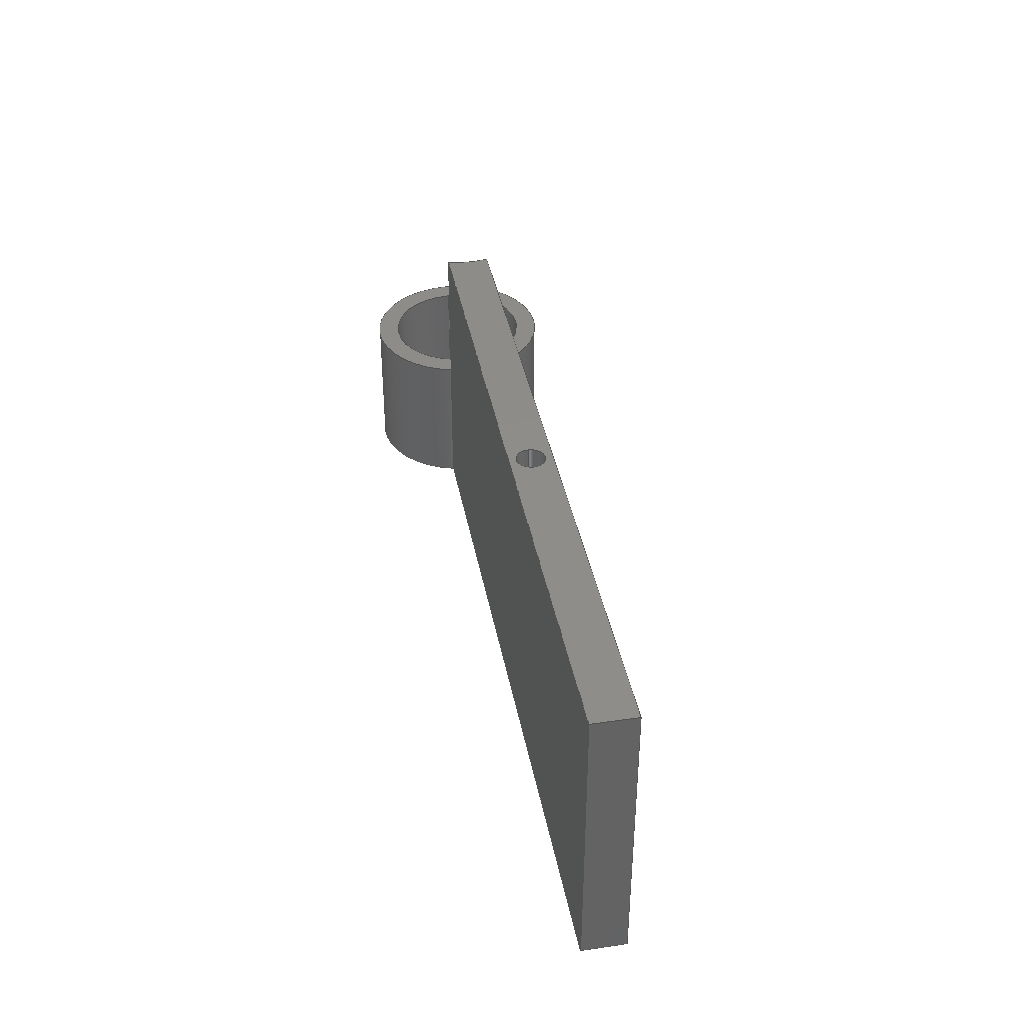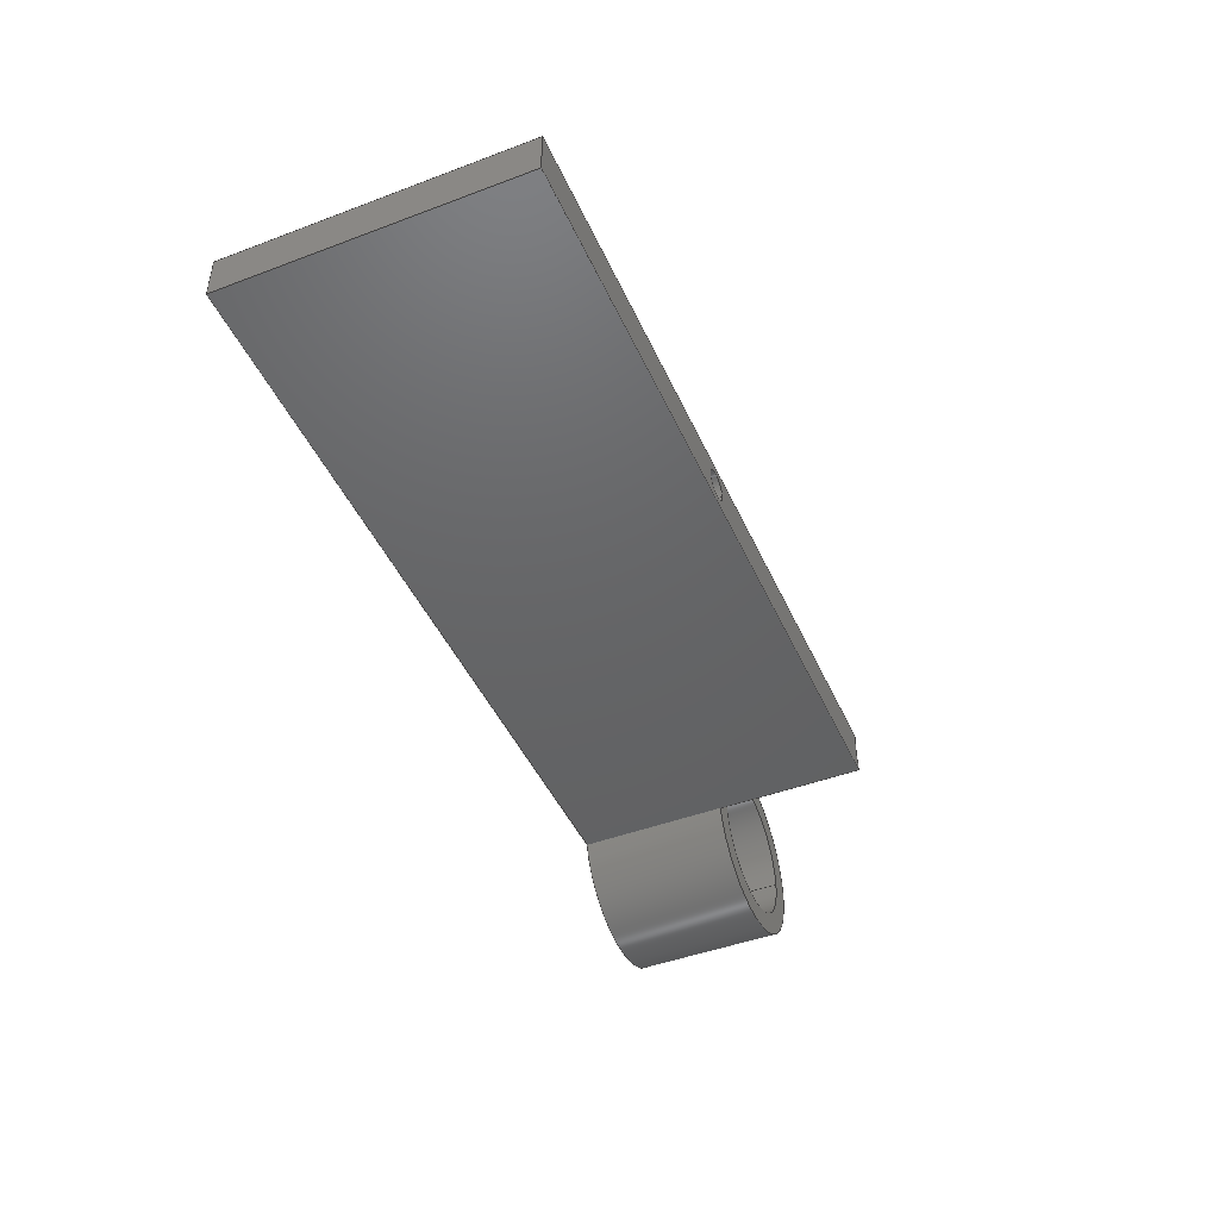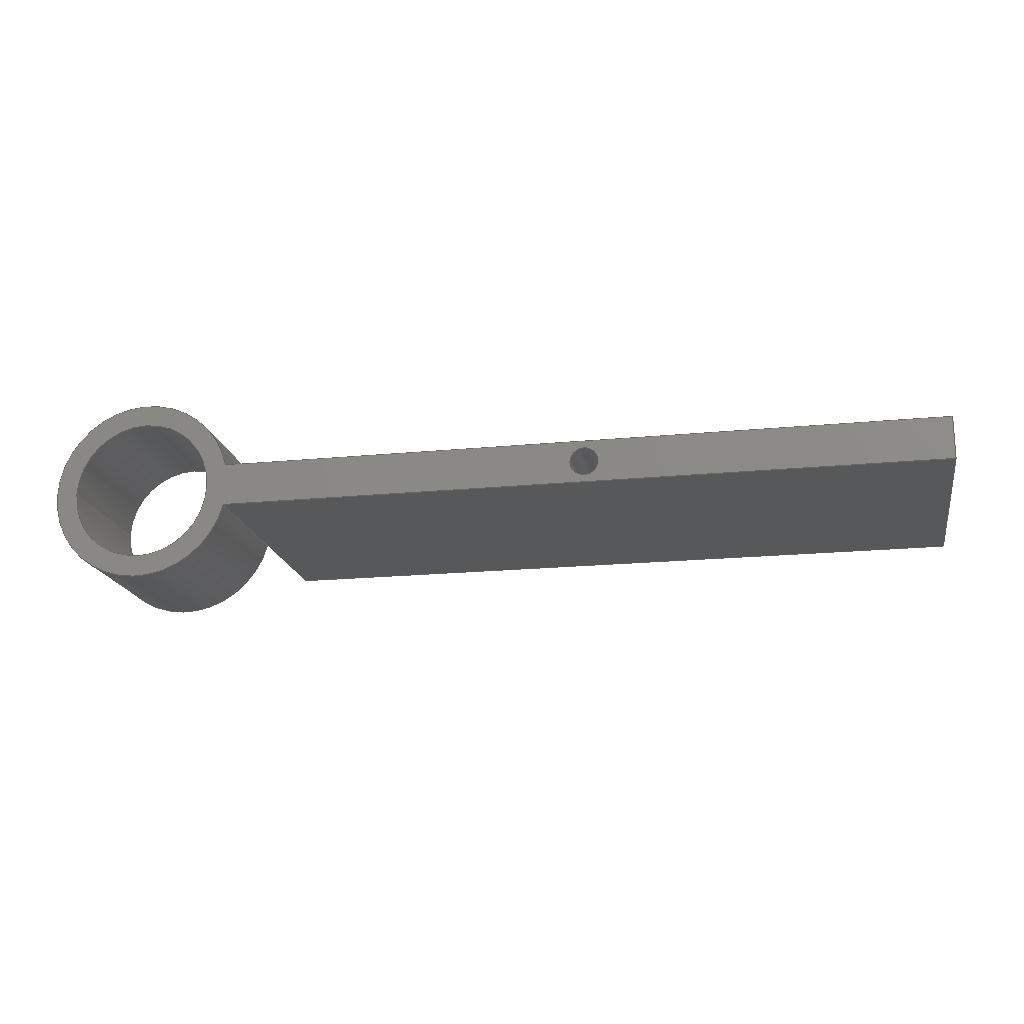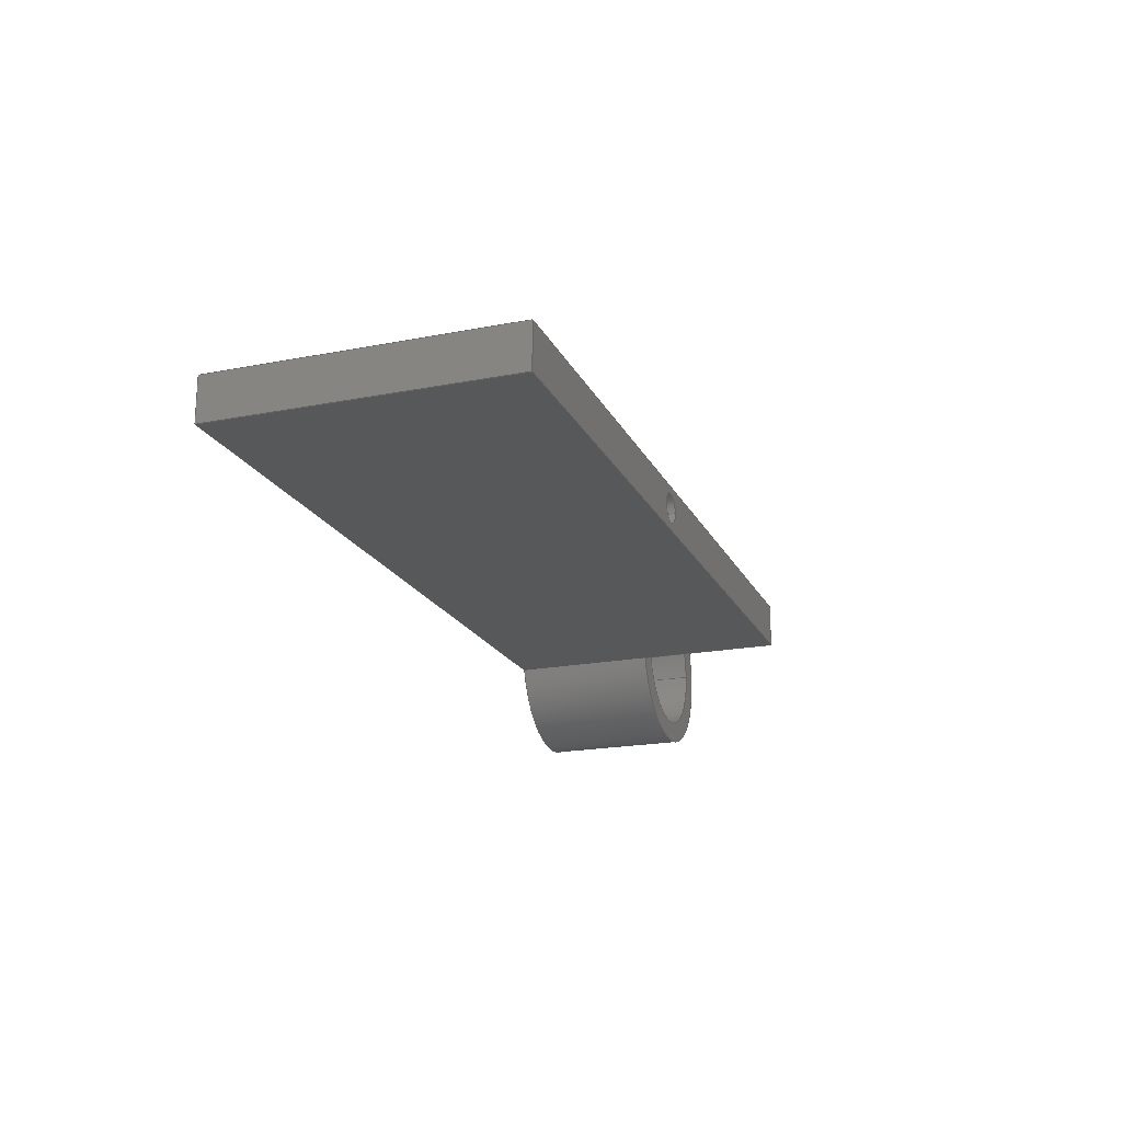
<metadata>
{"format":"step","ext":"step","renderer":"f3d","projection":"perspective","resolution":1024,"background":"white","views":[{"elev":38.4,"azim":79.6,"up":"+Y"},{"elev":-45.7,"azim":113.4,"up":"+Z"},{"elev":-18.4,"azim":10.8,"up":"+Z"},{"elev":-19.7,"azim":109.9,"up":"+Z"}]}
</metadata>
<code>
ISO-10303-21;
DATA;
#1=MECHANICAL_DESIGN_GEOMETRIC_PRESENTATION_REPRESENTATION('',(#4),#304);
#2=SHAPE_REPRESENTATION_RELATIONSHIP('SRR','None',#311,#3);
#3=ADVANCED_BREP_SHAPE_REPRESENTATION('',(#5),#303);
#4=STYLED_ITEM('',(#321),#5);
#5=MANIFOLD_SOLID_BREP('Body1',#170);
#6=FACE_BOUND('',#32,.T.);
#7=FACE_BOUND('',#36,.T.);
#8=FACE_BOUND('',#38,.T.);
#9=FACE_BOUND('',#39,.T.);
#10=PLANE('',#190);
#11=PLANE('',#191);
#12=PLANE('',#192);
#13=PLANE('',#193);
#14=PLANE('',#200);
#15=PLANE('',#201);
#16=FACE_OUTER_BOUND('',#26,.T.);
#17=FACE_OUTER_BOUND('',#27,.T.);
#18=FACE_OUTER_BOUND('',#28,.T.);
#19=FACE_OUTER_BOUND('',#29,.T.);
#20=FACE_OUTER_BOUND('',#30,.T.);
#21=FACE_OUTER_BOUND('',#31,.T.);
#22=FACE_OUTER_BOUND('',#33,.T.);
#23=FACE_OUTER_BOUND('',#34,.T.);
#24=FACE_OUTER_BOUND('',#35,.T.);
#25=FACE_OUTER_BOUND('',#37,.T.);
#26=EDGE_LOOP('',(#112,#113,#114,#115));
#27=EDGE_LOOP('',(#116,#117,#118,#119));
#28=EDGE_LOOP('',(#120,#121,#122,#123,#124));
#29=EDGE_LOOP('',(#125,#126,#127,#128));
#30=EDGE_LOOP('',(#129,#130,#131,#132,#133));
#31=EDGE_LOOP('',(#134,#135,#136,#137));
#32=EDGE_LOOP('',(#138));
#33=EDGE_LOOP('',(#139,#140,#141,#142));
#34=EDGE_LOOP('',(#143,#144,#145,#146));
#35=EDGE_LOOP('',(#147,#148));
#36=EDGE_LOOP('',(#149));
#37=EDGE_LOOP('',(#150,#151,#152,#153));
#38=EDGE_LOOP('',(#154));
#39=EDGE_LOOP('',(#155));
#40=LINE('',#260,#54);
#41=LINE('',#263,#55);
#42=LINE('',#268,#56);
#43=LINE('',#273,#57);
#44=LINE('',#274,#58);
#45=LINE('',#276,#59);
#46=LINE('',#277,#60);
#47=LINE('',#280,#61);
#48=LINE('',#282,#62);
#49=LINE('',#283,#63);
#50=LINE('',#286,#64);
#51=LINE('',#287,#65);
#52=LINE('',#288,#66);
#53=LINE('',#297,#67);
#54=VECTOR('',#208,1);
#55=VECTOR('',#211,1);
#56=VECTOR('',#216,0.2);
#57=VECTOR('',#221,1);
#58=VECTOR('',#222,1);
#59=VECTOR('',#223,1);
#60=VECTOR('',#224,1);
#61=VECTOR('',#227,1);
#62=VECTOR('',#228,1);
#63=VECTOR('',#229,1);
#64=VECTOR('',#232,1);
#65=VECTOR('',#233,1);
#66=VECTOR('',#234,1);
#67=VECTOR('',#247,1);
#68=CIRCLE('',#185,1.3);
#69=CIRCLE('',#186,1.3);
#70=CIRCLE('',#188,0.2);
#71=CIRCLE('',#189,0.2);
#72=CIRCLE('',#195,1.3);
#73=CIRCLE('',#196,1.3);
#74=CIRCLE('',#198,1);
#75=CIRCLE('',#199,1);
#76=VERTEX_POINT('',#256);
#77=VERTEX_POINT('',#257);
#78=VERTEX_POINT('',#259);
#79=VERTEX_POINT('',#261);
#80=VERTEX_POINT('',#265);
#81=VERTEX_POINT('',#267);
#82=VERTEX_POINT('',#271);
#83=VERTEX_POINT('',#272);
#84=VERTEX_POINT('',#275);
#85=VERTEX_POINT('',#279);
#86=VERTEX_POINT('',#281);
#87=VERTEX_POINT('',#285);
#88=VERTEX_POINT('',#294);
#89=VERTEX_POINT('',#296);
#90=EDGE_CURVE('',#76,#77,#68,.T.);
#91=EDGE_CURVE('',#76,#78,#40,.T.);
#92=EDGE_CURVE('',#79,#78,#69,.T.);
#93=EDGE_CURVE('',#77,#79,#41,.T.);
#94=EDGE_CURVE('',#80,#80,#70,.T.);
#95=EDGE_CURVE('',#80,#81,#42,.T.);
#96=EDGE_CURVE('',#81,#81,#71,.T.);
#97=EDGE_CURVE('',#82,#83,#43,.T.);
#98=EDGE_CURVE('',#77,#83,#44,.T.);
#99=EDGE_CURVE('',#84,#79,#45,.T.);
#100=EDGE_CURVE('',#82,#84,#46,.T.);
#101=EDGE_CURVE('',#85,#82,#47,.T.);
#102=EDGE_CURVE('',#86,#84,#48,.T.);
#103=EDGE_CURVE('',#85,#86,#49,.T.);
#104=EDGE_CURVE('',#87,#85,#50,.T.);
#105=EDGE_CURVE('',#78,#86,#51,.T.);
#106=EDGE_CURVE('',#87,#76,#52,.T.);
#107=EDGE_CURVE('',#83,#87,#72,.T.);
#108=EDGE_CURVE('',#77,#76,#73,.T.);
#109=EDGE_CURVE('',#88,#88,#74,.T.);
#110=EDGE_CURVE('',#88,#89,#53,.T.);
#111=EDGE_CURVE('',#89,#89,#75,.T.);
#112=ORIENTED_EDGE('',*,*,#90,.F.);
#113=ORIENTED_EDGE('',*,*,#91,.T.);
#114=ORIENTED_EDGE('',*,*,#92,.F.);
#115=ORIENTED_EDGE('',*,*,#93,.F.);
#116=ORIENTED_EDGE('',*,*,#94,.F.);
#117=ORIENTED_EDGE('',*,*,#95,.T.);
#118=ORIENTED_EDGE('',*,*,#96,.T.);
#119=ORIENTED_EDGE('',*,*,#95,.F.);
#120=ORIENTED_EDGE('',*,*,#97,.T.);
#121=ORIENTED_EDGE('',*,*,#98,.F.);
#122=ORIENTED_EDGE('',*,*,#93,.T.);
#123=ORIENTED_EDGE('',*,*,#99,.F.);
#124=ORIENTED_EDGE('',*,*,#100,.F.);
#125=ORIENTED_EDGE('',*,*,#101,.T.);
#126=ORIENTED_EDGE('',*,*,#100,.T.);
#127=ORIENTED_EDGE('',*,*,#102,.F.);
#128=ORIENTED_EDGE('',*,*,#103,.F.);
#129=ORIENTED_EDGE('',*,*,#104,.T.);
#130=ORIENTED_EDGE('',*,*,#103,.T.);
#131=ORIENTED_EDGE('',*,*,#105,.F.);
#132=ORIENTED_EDGE('',*,*,#91,.F.);
#133=ORIENTED_EDGE('',*,*,#106,.F.);
#134=ORIENTED_EDGE('',*,*,#105,.T.);
#135=ORIENTED_EDGE('',*,*,#102,.T.);
#136=ORIENTED_EDGE('',*,*,#99,.T.);
#137=ORIENTED_EDGE('',*,*,#92,.T.);
#138=ORIENTED_EDGE('',*,*,#94,.T.);
#139=ORIENTED_EDGE('',*,*,#98,.T.);
#140=ORIENTED_EDGE('',*,*,#107,.T.);
#141=ORIENTED_EDGE('',*,*,#106,.T.);
#142=ORIENTED_EDGE('',*,*,#108,.F.);
#143=ORIENTED_EDGE('',*,*,#109,.F.);
#144=ORIENTED_EDGE('',*,*,#110,.T.);
#145=ORIENTED_EDGE('',*,*,#111,.T.);
#146=ORIENTED_EDGE('',*,*,#110,.F.);
#147=ORIENTED_EDGE('',*,*,#108,.T.);
#148=ORIENTED_EDGE('',*,*,#90,.T.);
#149=ORIENTED_EDGE('',*,*,#109,.T.);
#150=ORIENTED_EDGE('',*,*,#107,.F.);
#151=ORIENTED_EDGE('',*,*,#97,.F.);
#152=ORIENTED_EDGE('',*,*,#101,.F.);
#153=ORIENTED_EDGE('',*,*,#104,.F.);
#154=ORIENTED_EDGE('',*,*,#96,.F.);
#155=ORIENTED_EDGE('',*,*,#111,.F.);
#156=CYLINDRICAL_SURFACE('',#184,1.3);
#157=CYLINDRICAL_SURFACE('',#187,0.2);
#158=CYLINDRICAL_SURFACE('',#194,1.3);
#159=CYLINDRICAL_SURFACE('',#197,1);
#160=ADVANCED_FACE('',(#16),#156,.F.);
#161=ADVANCED_FACE('',(#17),#157,.F.);
#162=ADVANCED_FACE('',(#18),#10,.T.);
#163=ADVANCED_FACE('',(#19),#11,.T.);
#164=ADVANCED_FACE('',(#20),#12,.T.);
#165=ADVANCED_FACE('',(#21,#6),#13,.T.);
#166=ADVANCED_FACE('',(#22),#158,.T.);
#167=ADVANCED_FACE('',(#23),#159,.F.);
#168=ADVANCED_FACE('',(#24,#7),#14,.T.);
#169=ADVANCED_FACE('',(#25,#8,#9),#15,.F.);
#170=CLOSED_SHELL('',(#160,#161,#162,#163,#164,#165,#166,#167,#168,#169));
#171=DERIVED_UNIT_ELEMENT(#173,1);
#172=DERIVED_UNIT_ELEMENT(#306,3);
#173=(
MASS_UNIT()
NAMED_UNIT(*)
SI_UNIT(.KILO.,.GRAM.)
);
#174=DERIVED_UNIT((#171,#172));
#175=MEASURE_REPRESENTATION_ITEM('density measure',
POSITIVE_RATIO_MEASURE(7850),#174);
#176=PROPERTY_DEFINITION_REPRESENTATION(#181,#178);
#177=PROPERTY_DEFINITION_REPRESENTATION(#182,#179);
#178=REPRESENTATION('material name',(#180),#303);
#179=REPRESENTATION('density',(#175),#303);
#180=DESCRIPTIVE_REPRESENTATION_ITEM('Steel','Steel');
#181=PROPERTY_DEFINITION('material property','material name',#313);
#182=PROPERTY_DEFINITION('material property','density of part',#313);
#183=AXIS2_PLACEMENT_3D('placement',#254,#202,#203);
#184=AXIS2_PLACEMENT_3D('',#255,#204,#205);
#185=AXIS2_PLACEMENT_3D('',#258,#206,#207);
#186=AXIS2_PLACEMENT_3D('',#262,#209,#210);
#187=AXIS2_PLACEMENT_3D('',#264,#212,#213);
#188=AXIS2_PLACEMENT_3D('',#266,#214,#215);
#189=AXIS2_PLACEMENT_3D('',#269,#217,#218);
#190=AXIS2_PLACEMENT_3D('',#270,#219,#220);
#191=AXIS2_PLACEMENT_3D('',#278,#225,#226);
#192=AXIS2_PLACEMENT_3D('',#284,#230,#231);
#193=AXIS2_PLACEMENT_3D('',#289,#235,#236);
#194=AXIS2_PLACEMENT_3D('',#290,#237,#238);
#195=AXIS2_PLACEMENT_3D('',#291,#239,#240);
#196=AXIS2_PLACEMENT_3D('',#292,#241,#242);
#197=AXIS2_PLACEMENT_3D('',#293,#243,#244);
#198=AXIS2_PLACEMENT_3D('',#295,#245,#246);
#199=AXIS2_PLACEMENT_3D('',#298,#248,#249);
#200=AXIS2_PLACEMENT_3D('',#299,#250,#251);
#201=AXIS2_PLACEMENT_3D('',#300,#252,#253);
#202=DIRECTION('axis',(0,0,1));
#203=DIRECTION('refdir',(1,0,0));
#204=DIRECTION('center_axis',(0,1,0));
#205=DIRECTION('ref_axis',(1,0,0));
#206=DIRECTION('center_axis',(0,1,0));
#207=DIRECTION('ref_axis',(1,0,0));
#208=DIRECTION('',(0,1,0));
#209=DIRECTION('center_axis',(0,-1,0));
#210=DIRECTION('ref_axis',(1,0,0));
#211=DIRECTION('',(0,1,0));
#212=DIRECTION('center_axis',(0,1,0));
#213=DIRECTION('ref_axis',(1,0,0));
#214=DIRECTION('center_axis',(0,-1,0));
#215=DIRECTION('ref_axis',(1,0,0));
#216=DIRECTION('',(0,-1,0));
#217=DIRECTION('center_axis',(0,-1,0));
#218=DIRECTION('ref_axis',(1,0,0));
#219=DIRECTION('center_axis',(0,0,-1));
#220=DIRECTION('ref_axis',(-1,0,0));
#221=DIRECTION('',(-1,0,0));
#222=DIRECTION('',(0,-1,0));
#223=DIRECTION('',(-1,0,0));
#224=DIRECTION('',(0,1,0));
#225=DIRECTION('center_axis',(1,0,0));
#226=DIRECTION('ref_axis',(0,0,-1));
#227=DIRECTION('',(0,0,-1));
#228=DIRECTION('',(0,0,-1));
#229=DIRECTION('',(0,1,0));
#230=DIRECTION('center_axis',(0,0,1));
#231=DIRECTION('ref_axis',(1,0,0));
#232=DIRECTION('',(1,0,0));
#233=DIRECTION('',(1,0,0));
#234=DIRECTION('',(0,1,0));
#235=DIRECTION('center_axis',(0,1,0));
#236=DIRECTION('ref_axis',(1,0,0));
#237=DIRECTION('center_axis',(0,1,0));
#238=DIRECTION('ref_axis',(-1,0,-5.666e-16));
#239=DIRECTION('center_axis',(0,1,0));
#240=DIRECTION('ref_axis',(1,0,0));
#241=DIRECTION('center_axis',(0,1,0));
#242=DIRECTION('ref_axis',(1,0,0));
#243=DIRECTION('center_axis',(0,1,0));
#244=DIRECTION('ref_axis',(1,0,0));
#245=DIRECTION('center_axis',(0,-1,0));
#246=DIRECTION('ref_axis',(1,0,0));
#247=DIRECTION('',(0,-1,0));
#248=DIRECTION('center_axis',(0,-1,0));
#249=DIRECTION('ref_axis',(1,0,0));
#250=DIRECTION('center_axis',(0,1,0));
#251=DIRECTION('ref_axis',(1,0,0));
#252=DIRECTION('center_axis',(0,1,0));
#253=DIRECTION('ref_axis',(1,0,0));
#254=CARTESIAN_POINT('',(0,0,0));
#255=CARTESIAN_POINT('Origin',(0,0,0));
#256=CARTESIAN_POINT('',(1.265,2,0.3));
#257=CARTESIAN_POINT('',(1.265,2,-0.3));
#258=CARTESIAN_POINT('Origin',(0,2,0));
#259=CARTESIAN_POINT('',(1.265,4,0.3));
#260=CARTESIAN_POINT('',(1.265,0,0.3));
#261=CARTESIAN_POINT('',(1.265,4,-0.3));
#262=CARTESIAN_POINT('Origin',(0,4,0));
#263=CARTESIAN_POINT('',(1.265,0,-0.3));
#264=CARTESIAN_POINT('Origin',(6.5,0,0));
#265=CARTESIAN_POINT('',(6.3,4,2.449e-17));
#266=CARTESIAN_POINT('Origin',(6.5,4,0));
#267=CARTESIAN_POINT('',(6.3,0,2.449e-17));
#268=CARTESIAN_POINT('',(6.3,0,2.449e-17));
#269=CARTESIAN_POINT('Origin',(6.5,0,0));
#270=CARTESIAN_POINT('Origin',(11.5,0,-0.3));
#271=CARTESIAN_POINT('',(11.5,0,-0.3));
#272=CARTESIAN_POINT('',(1.265,0,-0.3));
#273=CARTESIAN_POINT('',(11.5,0,-0.3));
#274=CARTESIAN_POINT('',(1.265,0,-0.3));
#275=CARTESIAN_POINT('',(11.5,4,-0.3));
#276=CARTESIAN_POINT('',(11.5,4,-0.3));
#277=CARTESIAN_POINT('',(11.5,0,-0.3));
#278=CARTESIAN_POINT('Origin',(11.5,0,0.3));
#279=CARTESIAN_POINT('',(11.5,0,0.3));
#280=CARTESIAN_POINT('',(11.5,0,0.3));
#281=CARTESIAN_POINT('',(11.5,4,0.3));
#282=CARTESIAN_POINT('',(11.5,4,0.3));
#283=CARTESIAN_POINT('',(11.5,0,0.3));
#284=CARTESIAN_POINT('Origin',(1.265,0,0.3));
#285=CARTESIAN_POINT('',(1.265,0,0.3));
#286=CARTESIAN_POINT('',(1.2,0,0.3));
#287=CARTESIAN_POINT('',(1.2,4,0.3));
#288=CARTESIAN_POINT('',(1.265,0,0.3));
#289=CARTESIAN_POINT('Origin',(6.382,4,-5.551e-17));
#290=CARTESIAN_POINT('Origin',(0,0,0));
#291=CARTESIAN_POINT('Origin',(0,0,0));
#292=CARTESIAN_POINT('Origin',(0,2,0));
#293=CARTESIAN_POINT('Origin',(0,0,0));
#294=CARTESIAN_POINT('',(-1,2,1.225e-16));
#295=CARTESIAN_POINT('Origin',(0,2,0));
#296=CARTESIAN_POINT('',(-1,0,1.225e-16));
#297=CARTESIAN_POINT('',(-1,0,1.225e-16));
#298=CARTESIAN_POINT('Origin',(0,0,0));
#299=CARTESIAN_POINT('Origin',(0,2,0));
#300=CARTESIAN_POINT('Origin',(0,0,0));
#301=UNCERTAINTY_MEASURE_WITH_UNIT(LENGTH_MEASURE(0.001),#305,
'DISTANCE_ACCURACY_VALUE',
'Maximum model space distance between geometric entities at asserted c
onnectivities');
#302=UNCERTAINTY_MEASURE_WITH_UNIT(LENGTH_MEASURE(0.001),#305,
'DISTANCE_ACCURACY_VALUE',
'Maximum model space distance between geometric entities at asserted c
onnectivities');
#303=(
GEOMETRIC_REPRESENTATION_CONTEXT(3)
GLOBAL_UNCERTAINTY_ASSIGNED_CONTEXT((#301))
GLOBAL_UNIT_ASSIGNED_CONTEXT((#305,#307,#308))
REPRESENTATION_CONTEXT('','3D')
);
#304=(
GEOMETRIC_REPRESENTATION_CONTEXT(3)
GLOBAL_UNCERTAINTY_ASSIGNED_CONTEXT((#302))
GLOBAL_UNIT_ASSIGNED_CONTEXT((#305,#307,#308))
REPRESENTATION_CONTEXT('','3D')
);
#305=(
LENGTH_UNIT()
NAMED_UNIT(*)
SI_UNIT(.CENTI.,.METRE.)
);
#306=(
LENGTH_UNIT()
NAMED_UNIT(*)
SI_UNIT($,.METRE.)
);
#307=(
NAMED_UNIT(*)
PLANE_ANGLE_UNIT()
SI_UNIT($,.RADIAN.)
);
#308=(
NAMED_UNIT(*)
SI_UNIT($,.STERADIAN.)
SOLID_ANGLE_UNIT()
);
#309=SHAPE_DEFINITION_REPRESENTATION(#310,#311);
#310=PRODUCT_DEFINITION_SHAPE('',$,#313);
#311=SHAPE_REPRESENTATION('',(#183),#303);
#312=PRODUCT_DEFINITION_CONTEXT('part definition',#317,'design');
#313=PRODUCT_DEFINITION('Exterior Shovel v2 (2)',
'Exterior Shovel v2 (2)',#314,#312);
#314=PRODUCT_DEFINITION_FORMATION('',$,#319);
#315=PRODUCT_RELATED_PRODUCT_CATEGORY('Exterior Shovel v2 (2)',
'Exterior Shovel v2 (2)',(#319));
#316=APPLICATION_PROTOCOL_DEFINITION('international standard',
'automotive_design',2009,#317);
#317=APPLICATION_CONTEXT(
'Core Data for Automotive Mechanical Design Process');
#318=PRODUCT_CONTEXT('part definition',#317,'mechanical');
#319=PRODUCT('Exterior Shovel v2 (2)','Exterior Shovel v2 (2)',$,(#318));
#320=PRESENTATION_STYLE_ASSIGNMENT((#322));
#321=PRESENTATION_STYLE_ASSIGNMENT((#323));
#322=SURFACE_STYLE_USAGE(.BOTH.,#324);
#323=SURFACE_STYLE_USAGE(.BOTH.,#325);
#324=SURFACE_SIDE_STYLE('',(#326));
#325=SURFACE_SIDE_STYLE('',(#327));
#326=SURFACE_STYLE_FILL_AREA(#328);
#327=SURFACE_STYLE_FILL_AREA(#329);
#328=FILL_AREA_STYLE('Steel - Satin',(#330));
#329=FILL_AREA_STYLE('Plastic - Translucent Glossy (Yellow)',(#331));
#330=FILL_AREA_STYLE_COLOUR('Steel - Satin',#332);
#331=FILL_AREA_STYLE_COLOUR('Plastic - Translucent Glossy (Yellow)',#333);
#332=COLOUR_RGB('Steel - Satin',0.6275,0.6275,0.6275);
#333=COLOUR_RGB('Plastic - Translucent Glossy (Yellow)',0.9098,
0.6784,0.1373);
ENDSEC;
END-ISO-10303-21;

</code>
